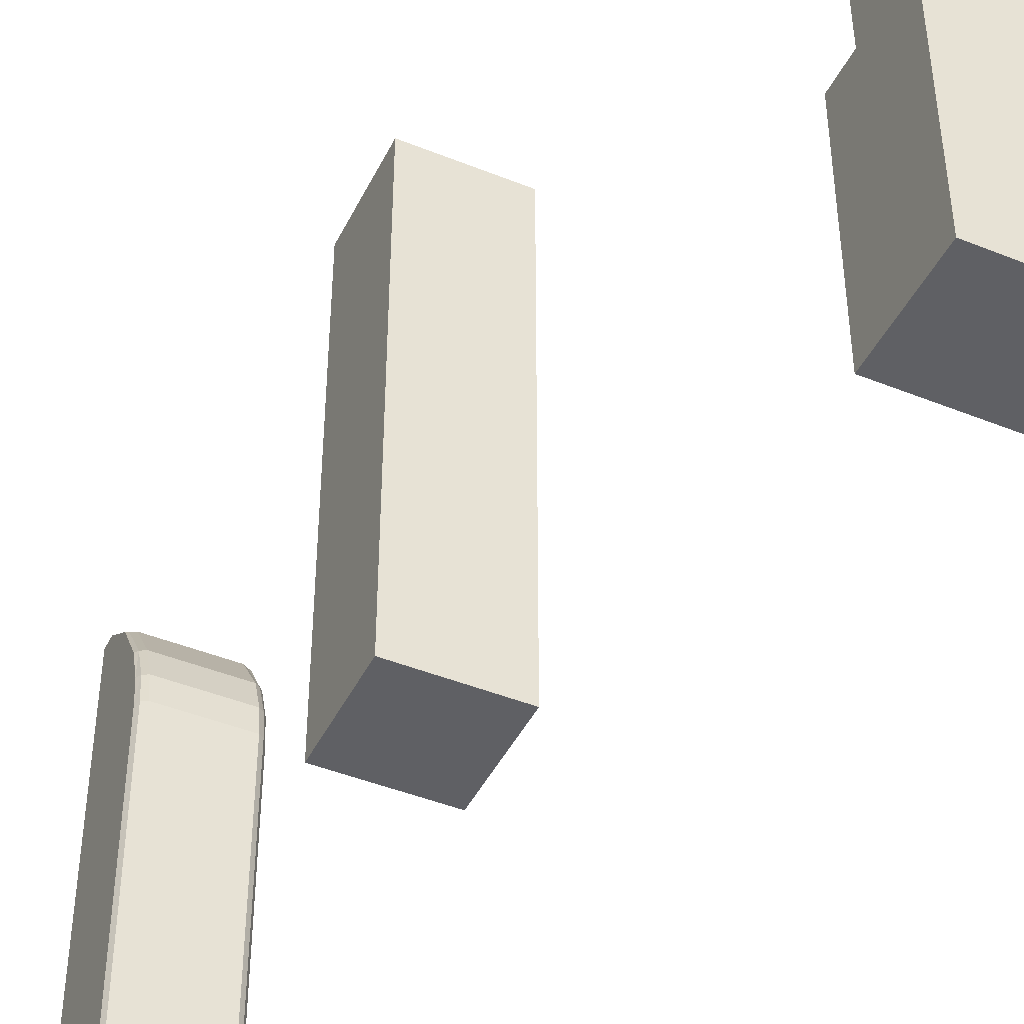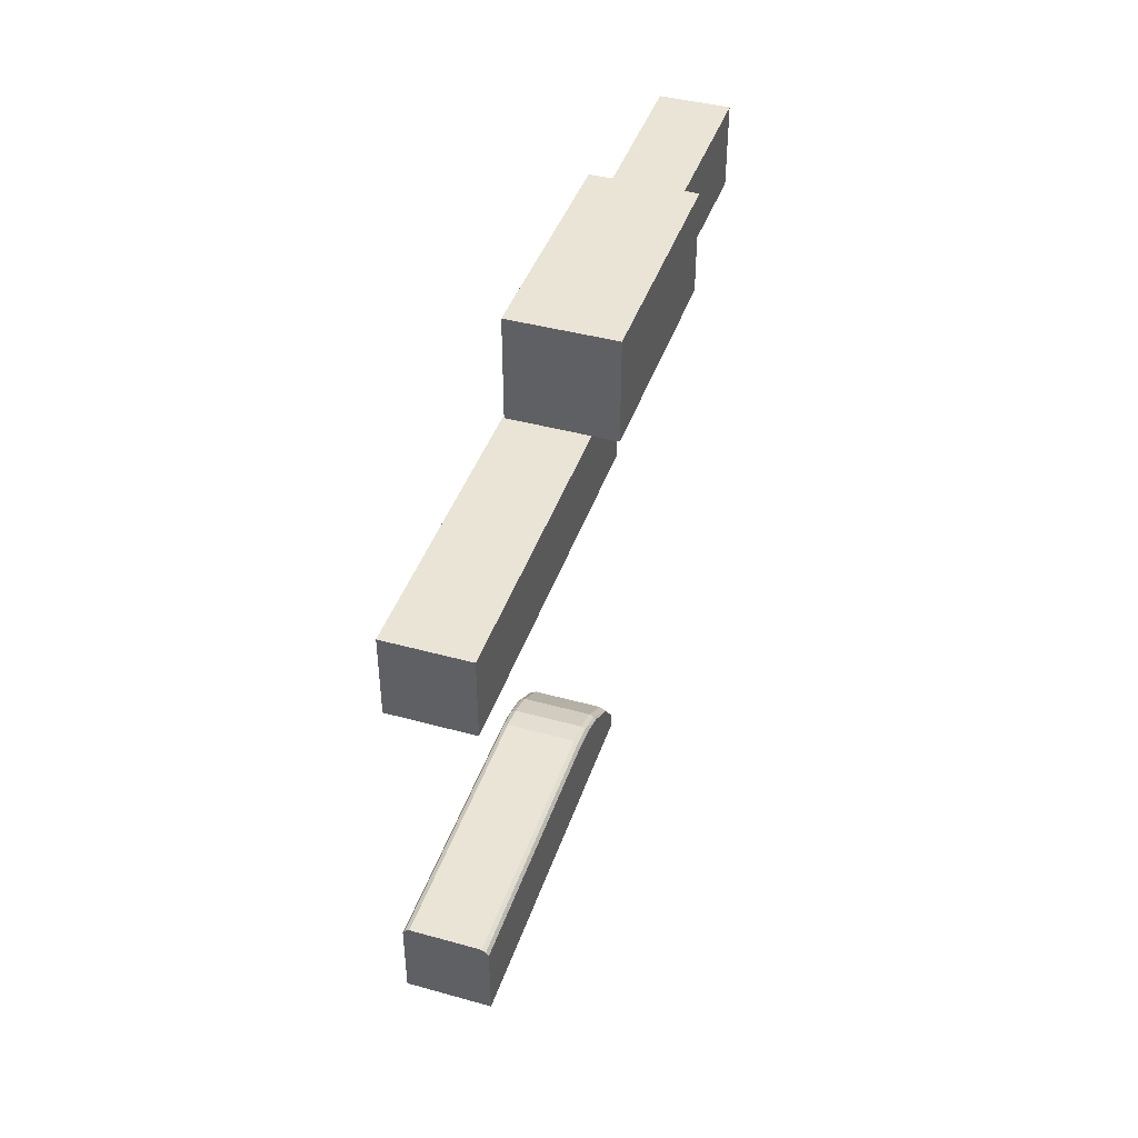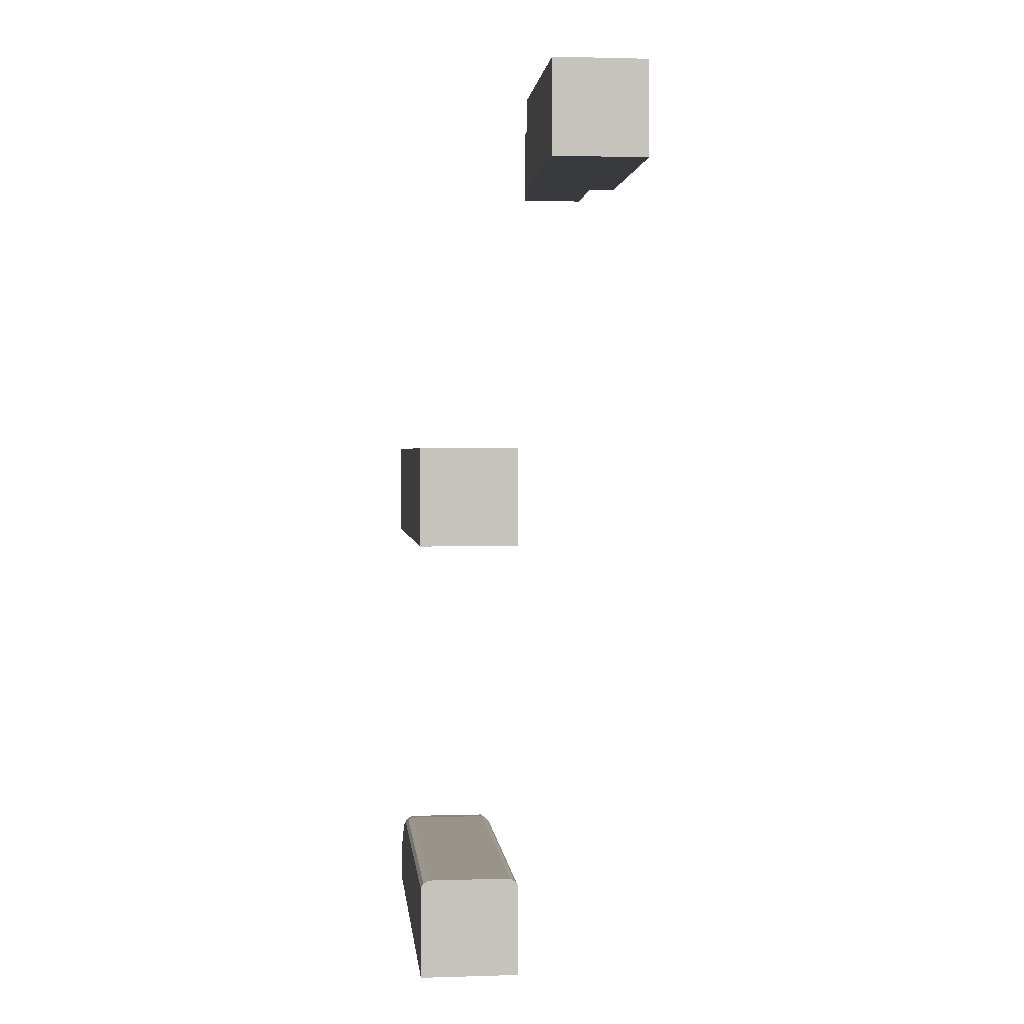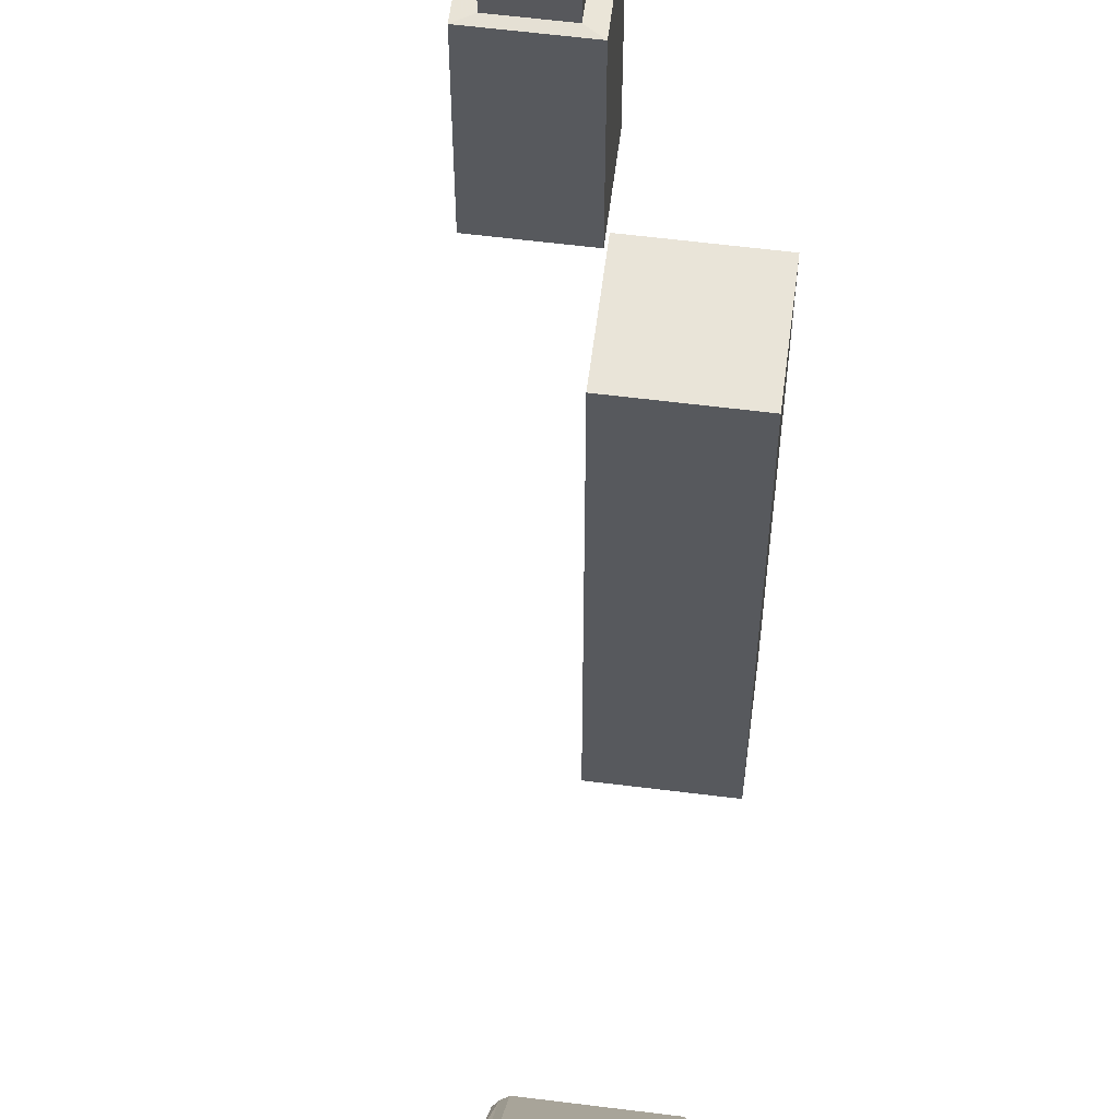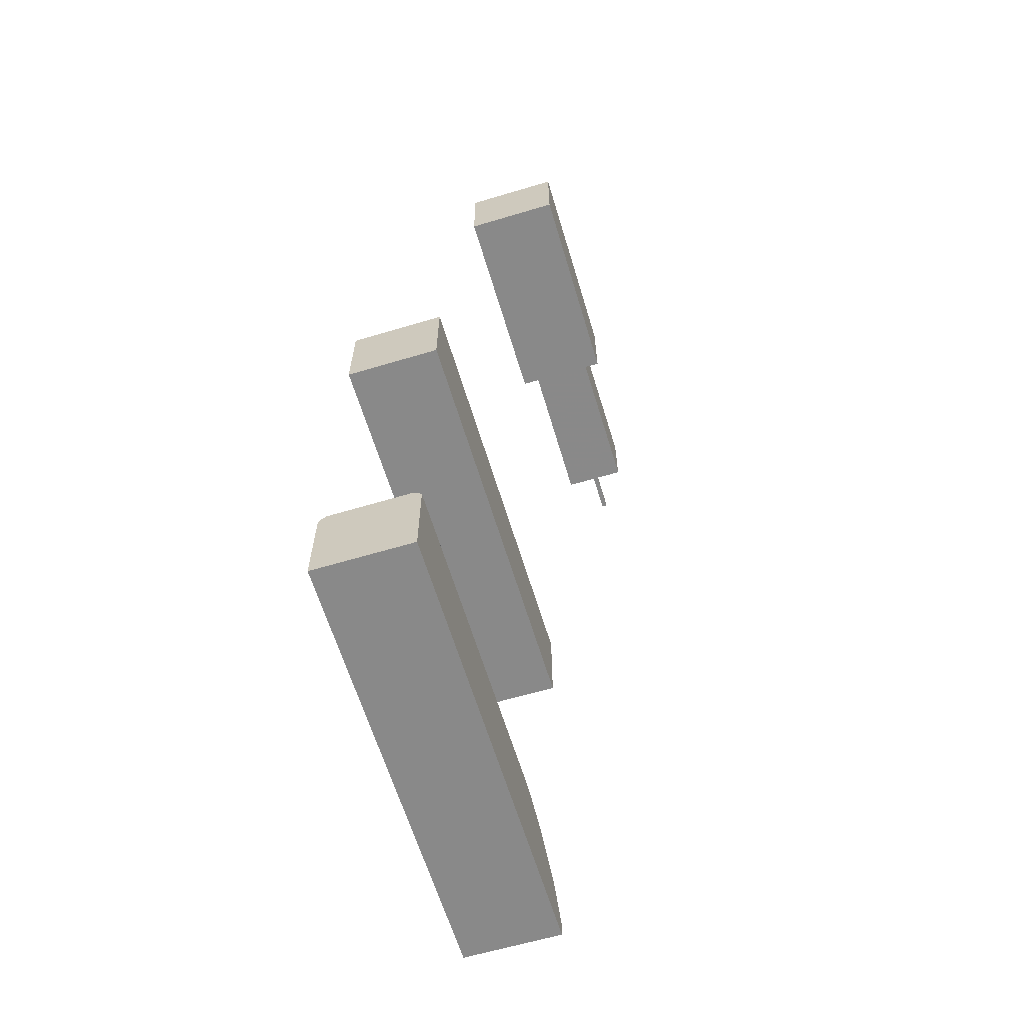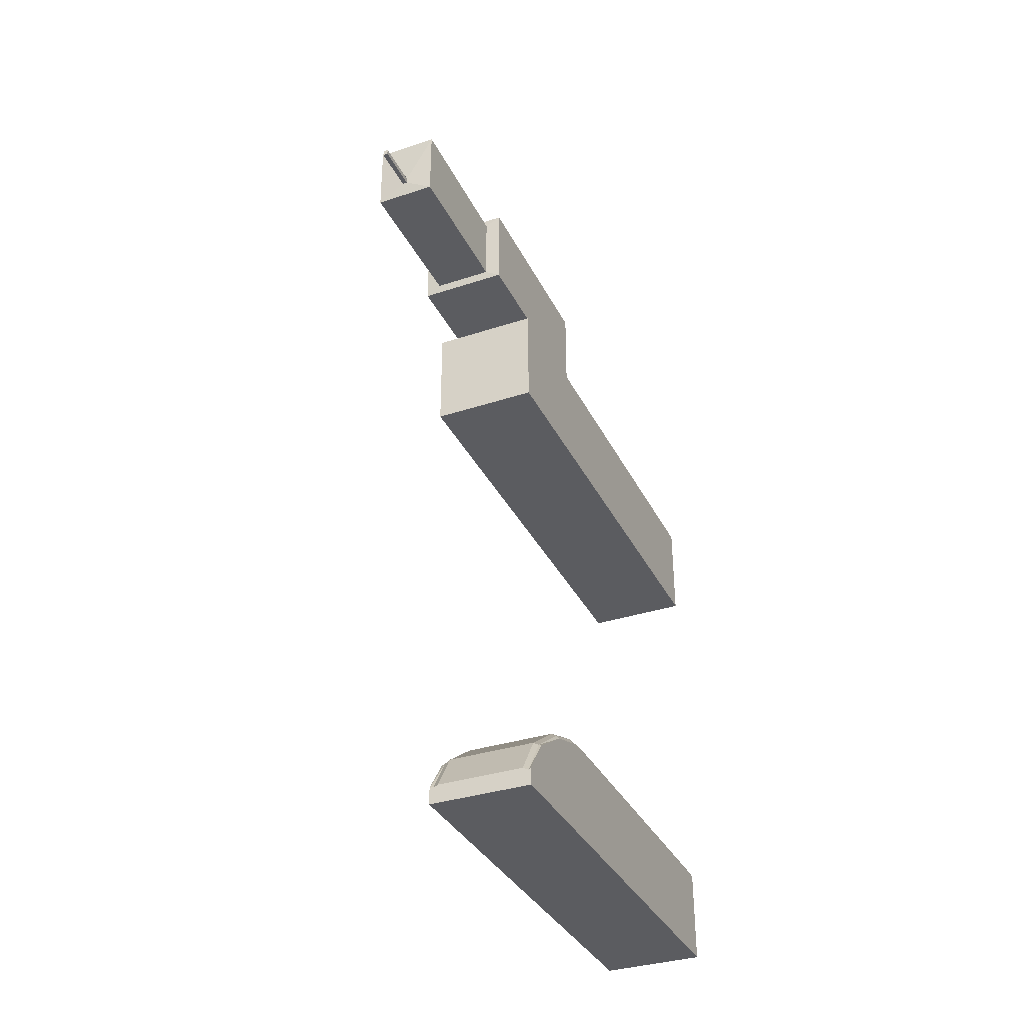
<metadata>
{"format":"obj","ext":"obj","renderer":"f3d","projection":"perspective","resolution":1024,"background":"white","views":[{"elev":-44.6,"azim":-25.2,"up":"+Y"},{"elev":42.5,"azim":18.2,"up":"+Z"},{"elev":1.8,"azim":-6.0,"up":"+Z"},{"elev":60.4,"azim":-172.7,"up":"+Y"},{"elev":-63.0,"azim":16.8,"up":"+Z"},{"elev":-34.9,"azim":-156.3,"up":"+Z"}]}
</metadata>
<code>
v  -0.5 0.006522 0.5
v  0.5 0.006522 0.5
v  -0.5 0.006522 -0.5
v  0.5 0.006522 -0.5
v  -0.02675 4.469 -0.1606
v  0.02675 4.469 -0.1606
v  -0.02675 4.469 -0.2256
v  0.02675 4.469 -0.2256
v  0.3276 2.283 0.4006
v  0.3345 3.933 0.409
v  0.02675 3.95 -0.1618
v  -0.02675 3.95 -0.1618
v  -0.3345 3.933 0.409
v  -0.3276 2.283 0.4006
v  0.3276 2.283 -0.3958
v  0.3345 3.933 -0.4042
v  0.02675 3.95 -0.2268
v  -0.3276 2.283 -0.3958
v  -0.3345 3.933 -0.4042
v  -0.02675 3.95 -0.2268
v  0.5 0.762 0.5
v  0.5 1.518 0.5
v  0.5 2.273 0.5
v  0.5 0.762 -0.5
v  0.5 1.518 -0.5
v  0.5 2.273 -0.5
v  -0.5 0.762 -0.5
v  -0.5 1.518 -0.5
v  -0.5 2.273 -0.5
v  -0.5 2.273 0.5
v  -0.5 1.518 0.5
v  -0.5 0.762 0.5
o Box001
g Box001
f 1 3 4 2
f 5 6 8 7
f 9 10 13 14
f 15 16 10 9
f 18 19 16 15
f 14 13 19 18
f 11 6 5 12
f 10 11 12 13
f 30 31 22 23
f 17 8 6 11
f 16 17 11 10
f 23 22 25 26
f 20 7 8 17
f 19 20 17 16
f 26 25 28 29
f 12 5 7 20
f 13 12 20 19
f 29 28 31 30
f 32 1 2 21
f 31 32 21 22
f 23 9 14 30
f 21 2 4 24
f 22 21 24 25
f 26 15 9 23
f 24 4 3 27
f 25 24 27 28
f 29 18 15 26
f 27 3 1 32
f 28 27 32 31
f 30 14 18 29
v  -1.847 0 -3.47
v  -0.8467 0 -3.47
v  -1.847 0 -4.47
v  -0.8467 0 -4.47
v  -1.847 4.5 -3.47
v  -0.8467 4.5 -3.47
v  -1.847 4.5 -4.47
v  -0.8467 4.5 -4.47
o Box002
g Box002
f 33 35 36 34
f 37 38 40 39
f 33 34 38 37
f 34 36 40 38
f 36 35 39 40
f 35 33 37 39
v  -1.819 0 -7.919
v  -0.8795 0 -7.918
v  -1.847 0 -8.887
v  -0.8467 0 -8.887
v  -1.819 4.5 -8.738
v  -0.8795 4.5 -8.737
v  -1.847 4.5 -8.887
v  -0.8467 4.5 -8.887
v  -0.8795 2.894 -7.918
v  -0.8795 3.218 -7.918
v  -0.8795 3.496 -7.954
v  -0.8795 3.828 -8.075
v  -0.8795 4.258 -8.373
v  -1.819 4.258 -8.374
v  -1.819 3.828 -8.076
v  -1.819 3.496 -7.954
v  -1.819 3.218 -7.919
v  -1.819 2.894 -7.919
v  -0.8467 2.894 -8.887
v  -0.8467 3.218 -8.887
v  -0.8467 3.496 -8.887
v  -0.8467 3.828 -8.887
v  -0.8467 4.258 -8.887
v  -1.847 2.894 -8.887
v  -1.847 3.218 -8.887
v  -1.847 3.496 -8.887
v  -1.847 3.828 -8.887
v  -1.847 4.258 -8.887
v  -0.9267 0 -7.887
v  -1.767 0 -7.887
v  -1.767 4.5 -8.706
v  -0.9267 4.5 -8.706
v  -0.9267 4.258 -8.342
v  -1.767 4.258 -8.342
v  -0.9267 3.828 -8.044
v  -1.767 3.828 -8.044
v  -0.9267 3.496 -7.922
v  -1.767 3.496 -7.922
v  -1.767 2.894 -7.887
v  -0.9267 2.894 -7.887
v  -1.767 3.218 -7.887
v  -0.9267 3.218 -7.887
v  -0.8467 0 -8.807
v  -0.8467 0 -7.967
v  -0.8467 4.5 -8.721
v  -0.8467 4.5 -8.872
v  -0.8467 4.258 -8.843
v  -0.8467 4.258 -8.386
v  -0.8467 3.828 -8.819
v  -0.8467 3.828 -8.111
v  -0.8467 3.496 -8.809
v  -0.8467 3.496 -7.999
v  -0.8467 2.894 -7.967
v  -0.8467 2.894 -8.807
v  -0.8467 3.218 -7.967
v  -0.8467 3.218 -8.807
v  -1.847 0 -7.967
v  -1.847 0 -8.807
v  -1.847 4.5 -8.872
v  -1.847 4.5 -8.721
v  -1.847 4.258 -8.386
v  -1.847 4.258 -8.843
v  -1.847 3.828 -8.111
v  -1.847 3.828 -8.819
v  -1.847 3.496 -7.999
v  -1.847 3.496 -8.809
v  -1.847 2.894 -8.807
v  -1.847 2.894 -7.967
v  -1.847 3.218 -8.807
v  -1.847 3.218 -7.967
o Box003
g Box003
f 41 97 98 43 44 83 84 42 69 70
f 45 71 72 46 85 86 48 47 99 100
f 77 78 81 82
f 91 92 95 96
f 65 66 61 60
f 105 106 109 110
f 72 71 74 73
f 73 74 76 75
f 75 76 78 77
f 70 69 80 79
f 79 80 82 81
f 86 85 88 87
f 87 88 90 89
f 89 90 92 91
f 84 83 94 93
f 93 94 96 95
f 68 47 48 63
f 67 68 63 62
f 66 67 62 61
f 59 44 43 64
f 60 59 64 65
f 100 99 102 101
f 101 102 104 103
f 103 104 106 105
f 98 97 108 107
f 107 108 110 109
f 78 56 57 81
f 82 50 51 77
f 71 45 54 74
f 73 53 46 72
f 74 54 55 76
f 75 52 53 73
f 76 55 56 78
f 77 51 52 75
f 69 42 49 80
f 79 58 41 70
f 80 49 50 82
f 81 57 58 79
f 92 51 50 95
f 96 60 61 91
f 85 46 53 88
f 87 63 48 86
f 88 53 52 90
f 89 62 63 87
f 90 52 51 92
f 91 61 62 89
f 83 44 59 94
f 93 49 42 84
f 94 59 60 96
f 95 50 49 93
f 106 66 65 109
f 110 57 56 105
f 99 47 68 102
f 101 54 45 100
f 102 68 67 104
f 103 55 54 101
f 104 67 66 106
f 105 56 55 103
f 97 41 58 108
f 107 64 43 98
f 108 58 57 110
f 109 65 64 107

</code>
